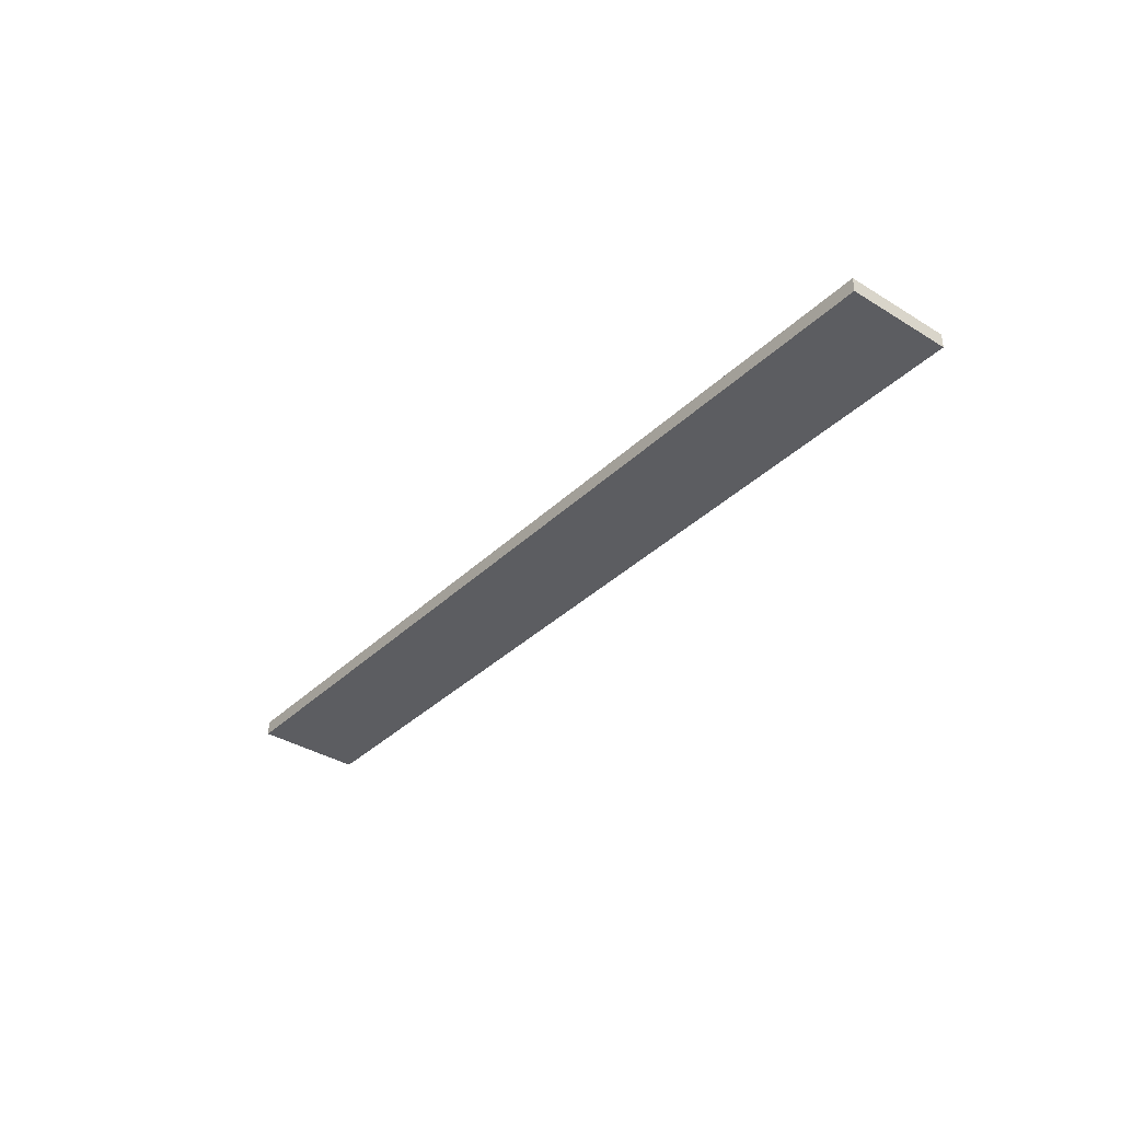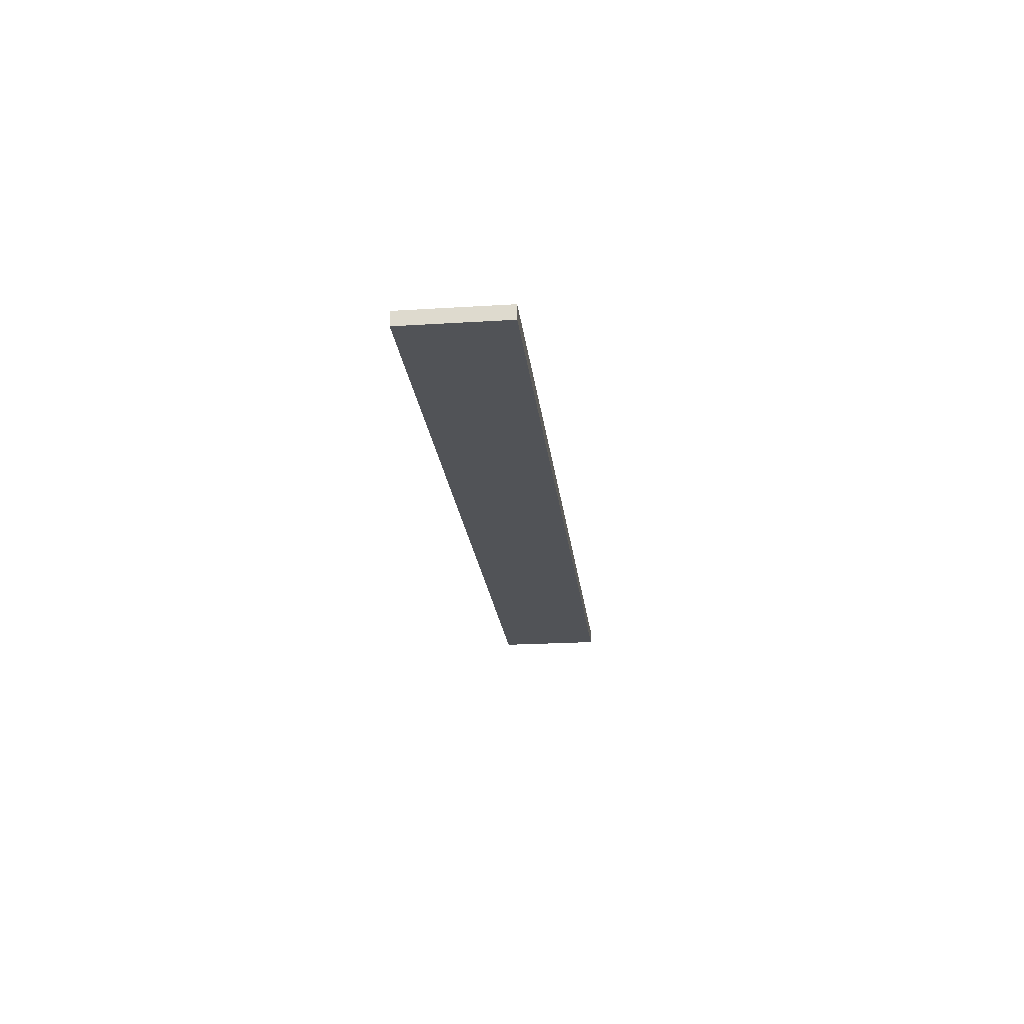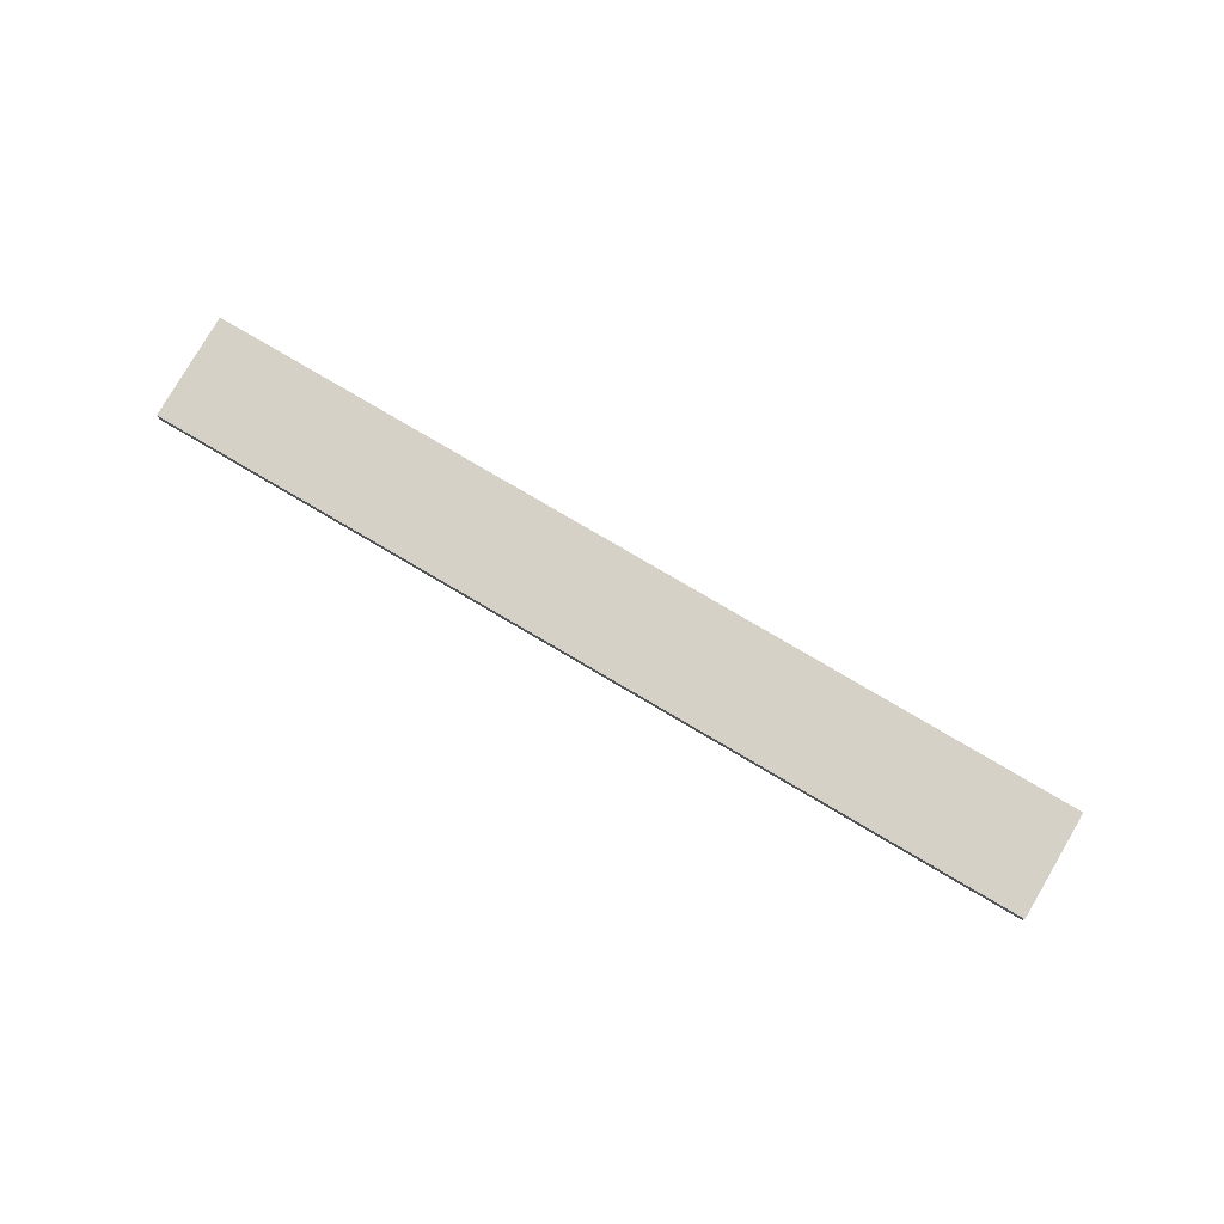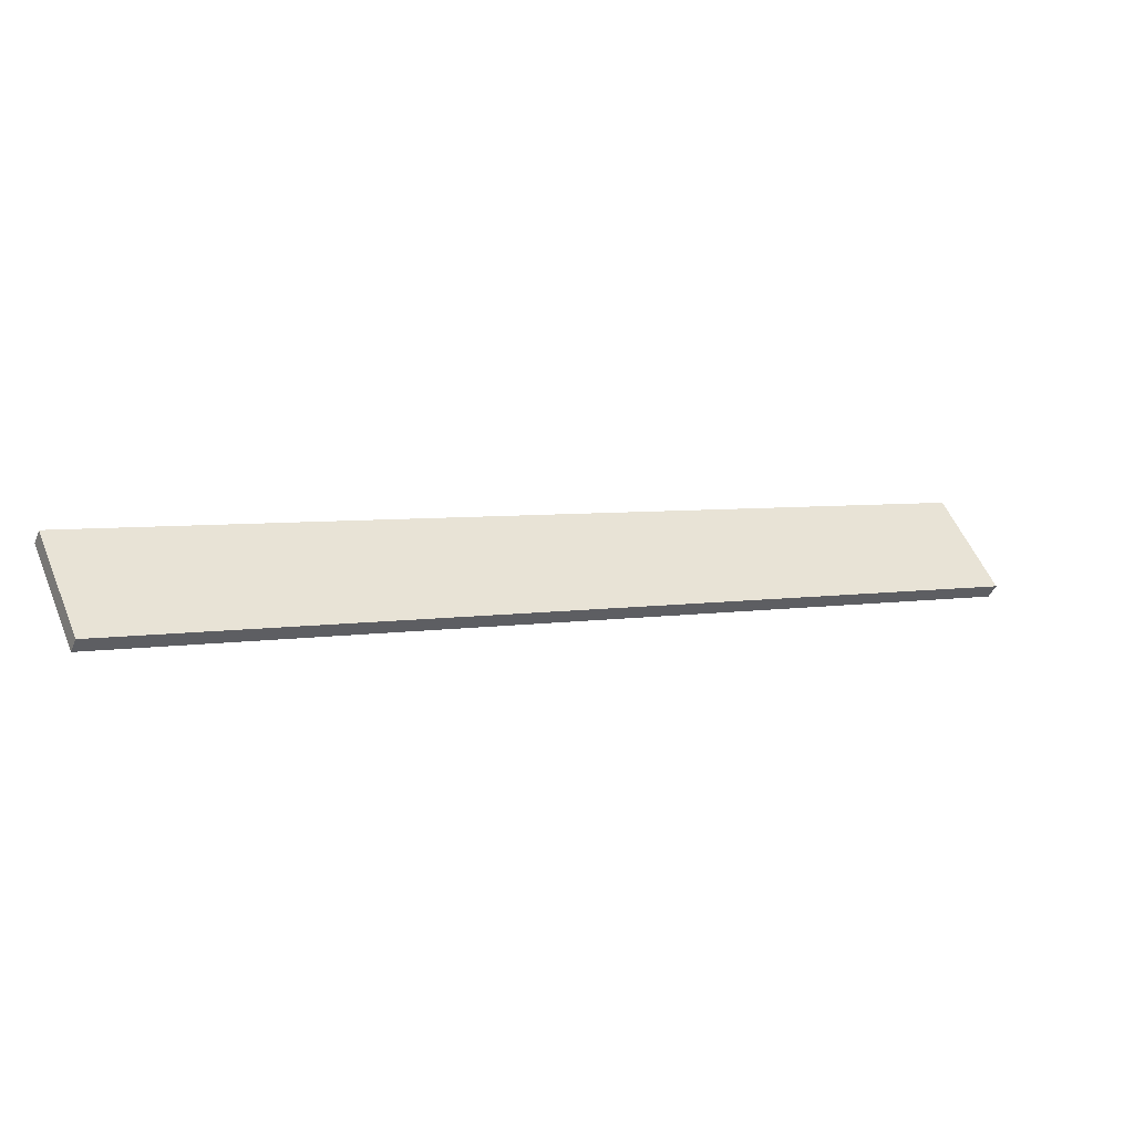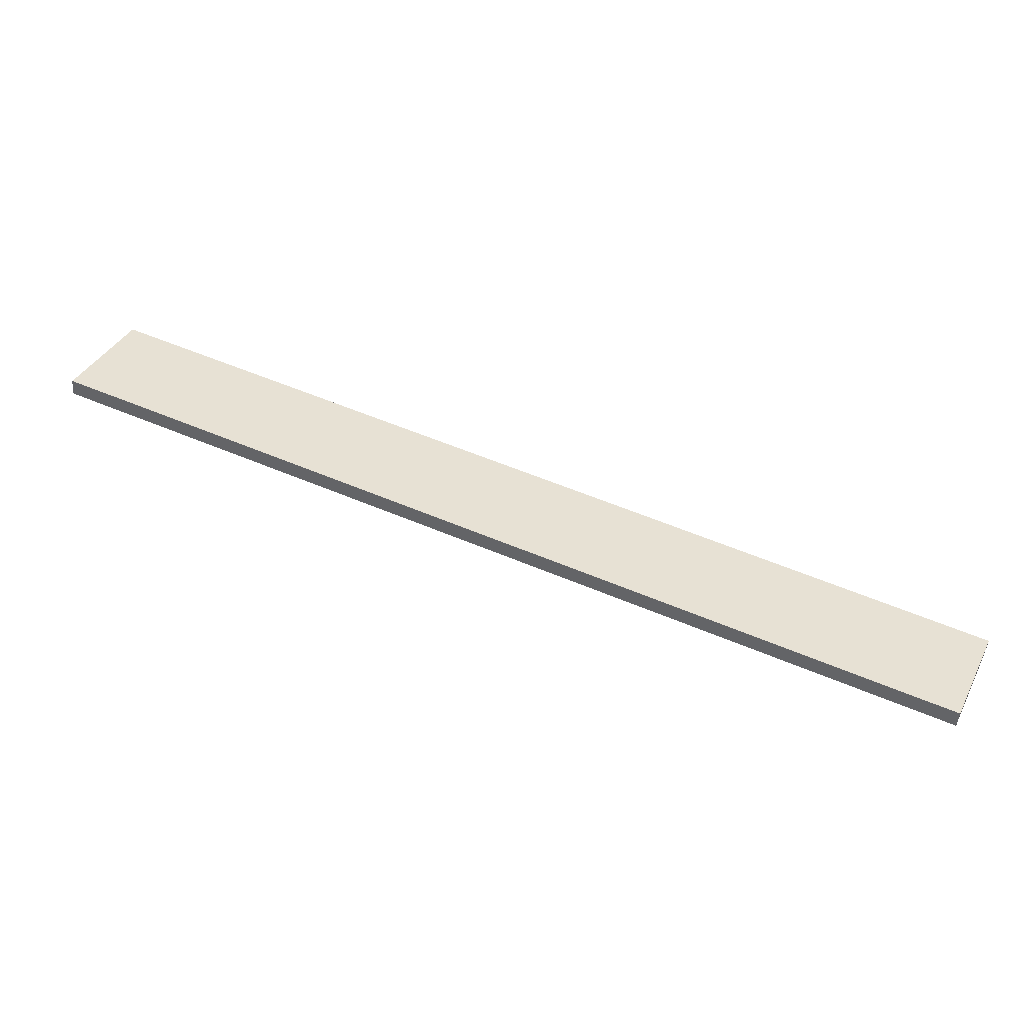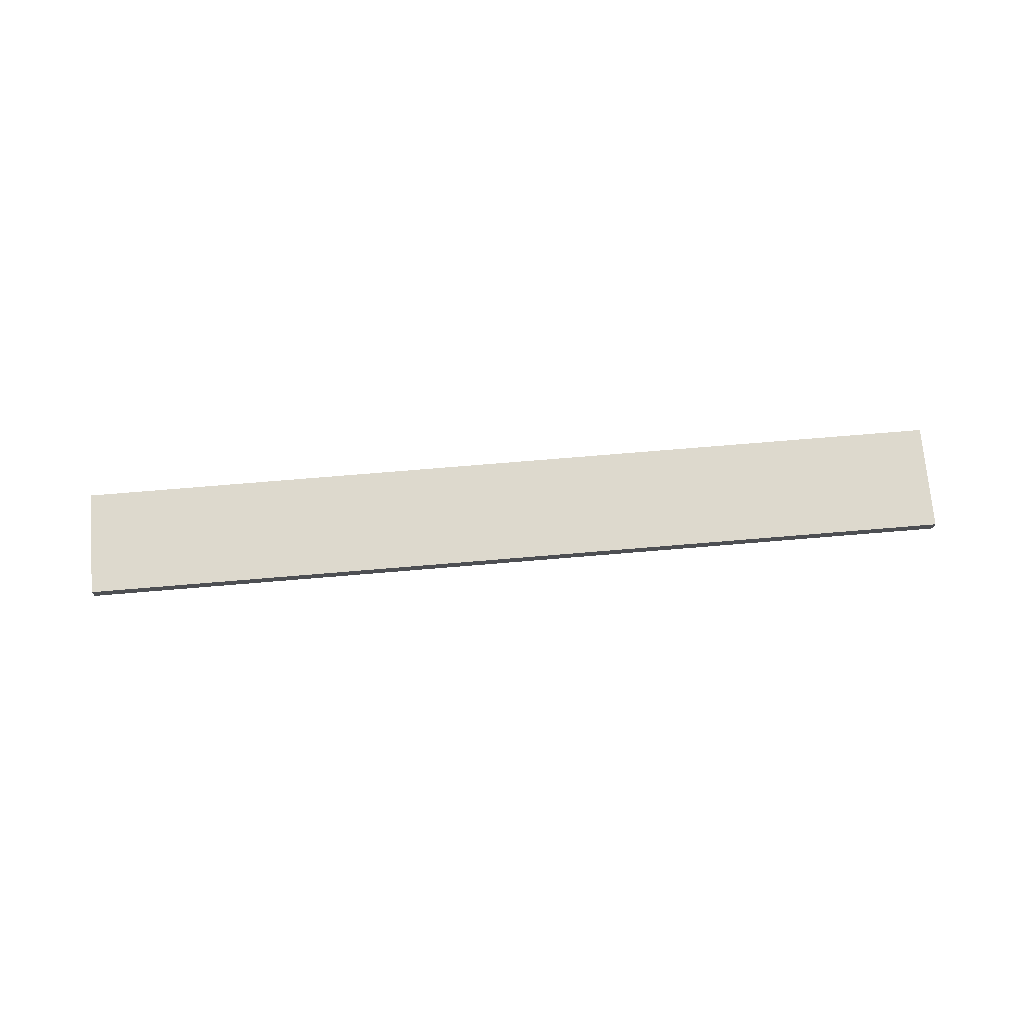
<metadata>
{"format":"obj","ext":"obj","renderer":"f3d","projection":"perspective","resolution":1024,"background":"white","views":[{"elev":-36.3,"azim":-105.0,"up":"+Z"},{"elev":-21.7,"azim":120.3,"up":"+Z"},{"elev":79.6,"azim":-125.6,"up":"+Z"},{"elev":-45.9,"azim":-21.9,"up":"+Y"},{"elev":-51.4,"azim":173.4,"up":"+Y"},{"elev":71.9,"azim":-160.8,"up":"+Z"}]}
</metadata>
<code>
o mesh64/mesh64-geometry#mesh64-geometry
v 0.4882 0.2201 0.01925
v 0.5608 0.2524 0.01925
v 0.4921 0.2113 0.01925
v 0.5608 0.2524 0.02055
v 0.5647 0.2437 0.01925
v 0.4921 0.2113 0.02055
v 0.4882 0.2201 0.02055
v 0.5647 0.2437 0.02055
f 1 2 3
f 3 2 1
f 2 1 4
f 4 1 2
f 5 3 2
f 2 3 5
f 3 6 1
f 1 6 3
f 7 4 1
f 1 4 7
f 2 4 5
f 5 4 2
f 3 5 6
f 6 5 3
f 7 1 6
f 6 1 7
f 7 6 4
f 4 6 7
f 8 5 4
f 4 5 8
f 8 6 5
f 5 6 8
f 8 4 6
f 6 4 8

</code>
